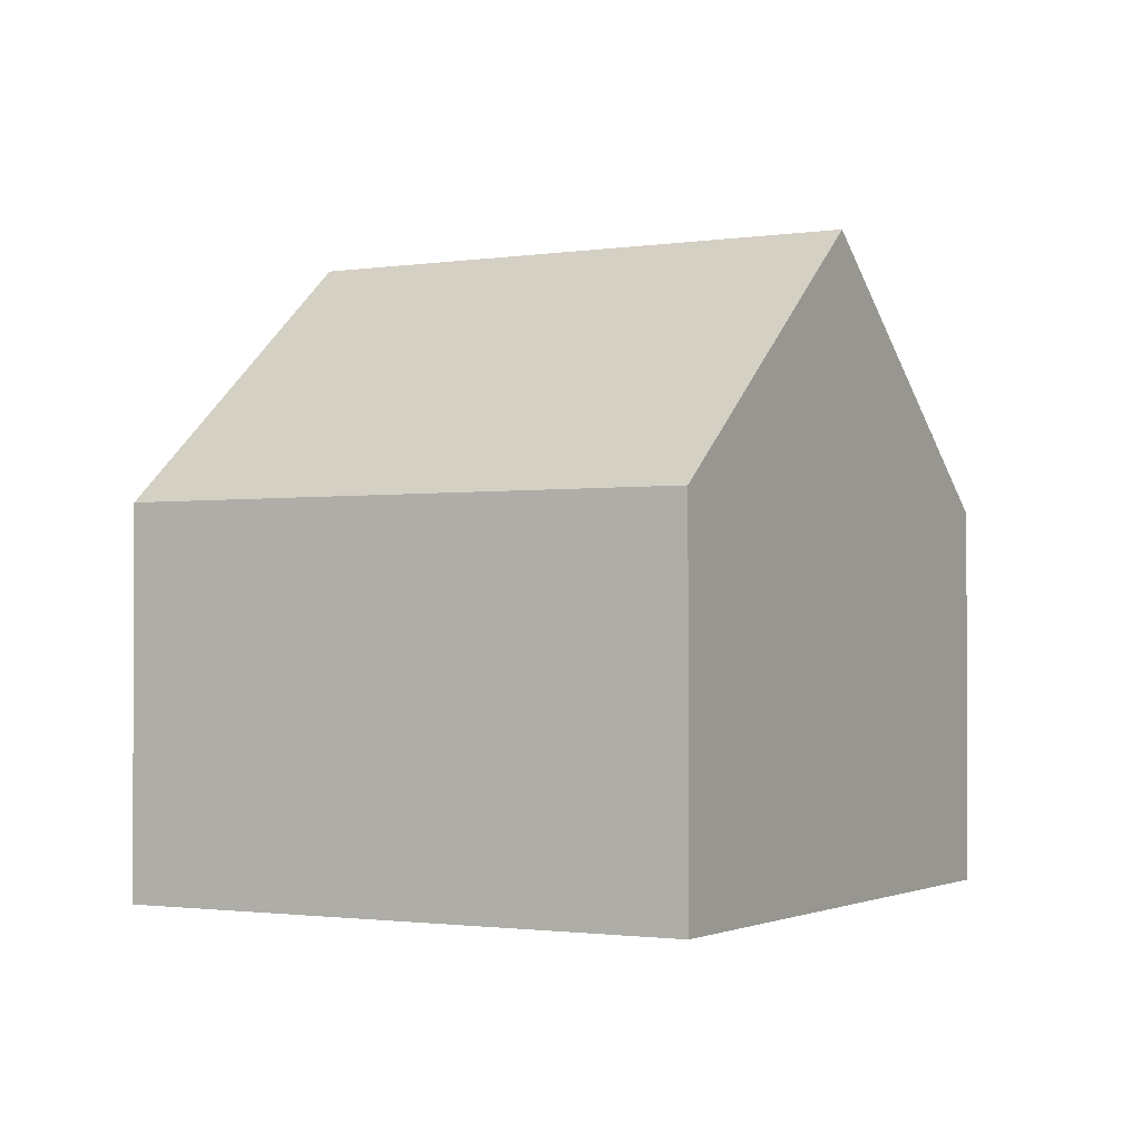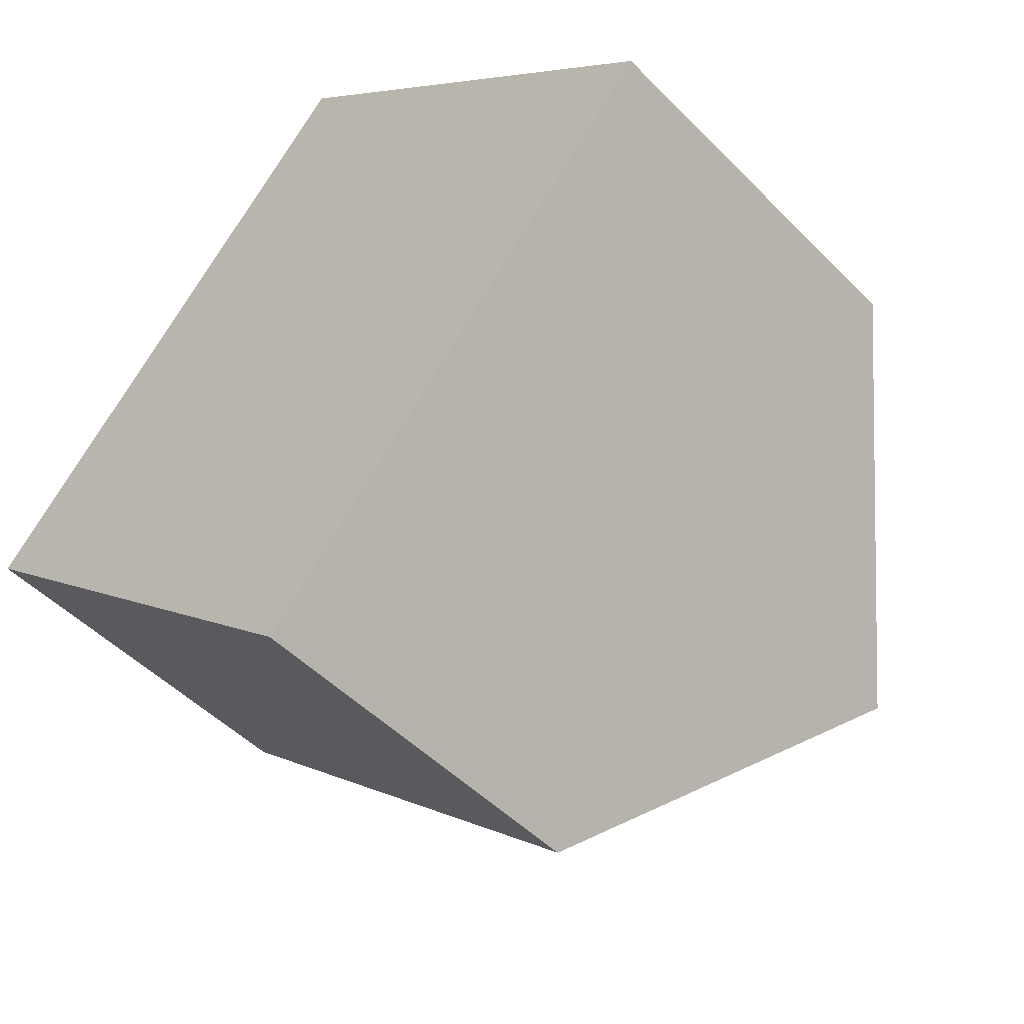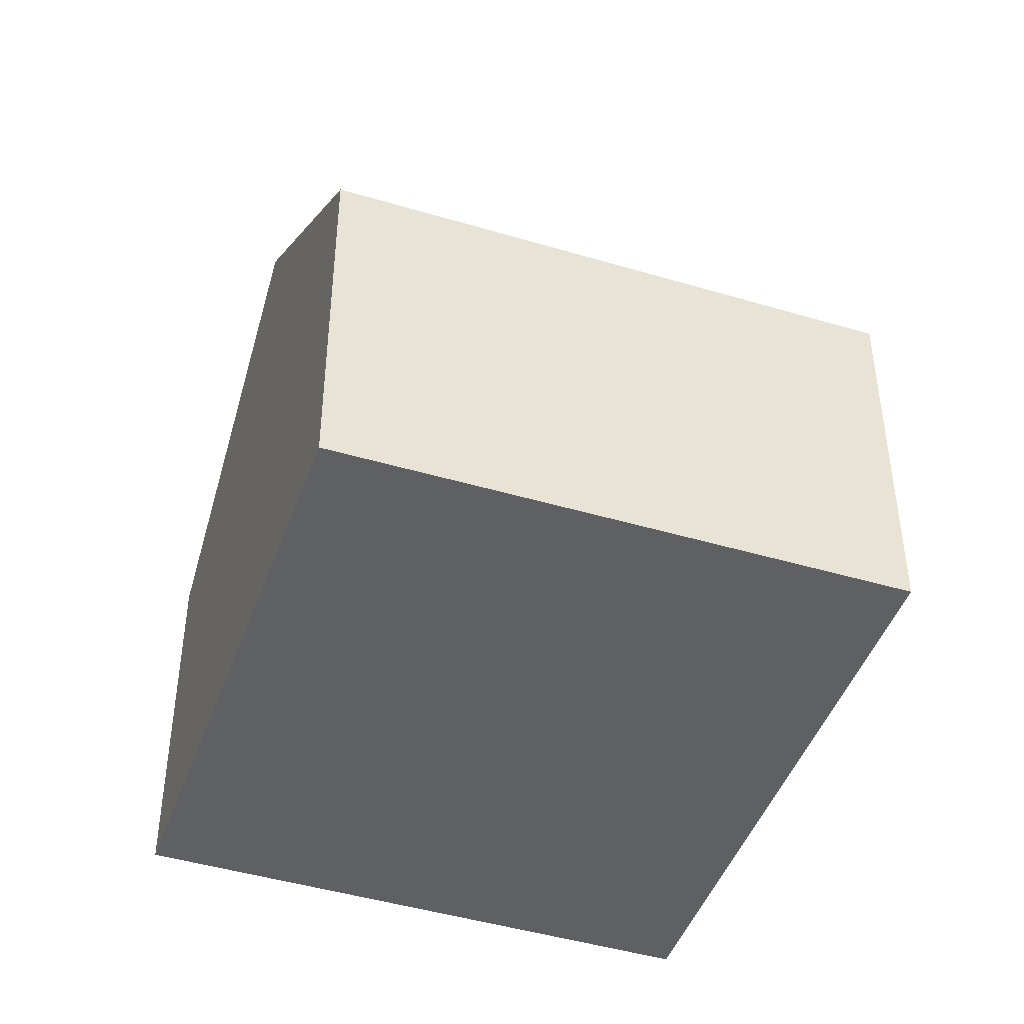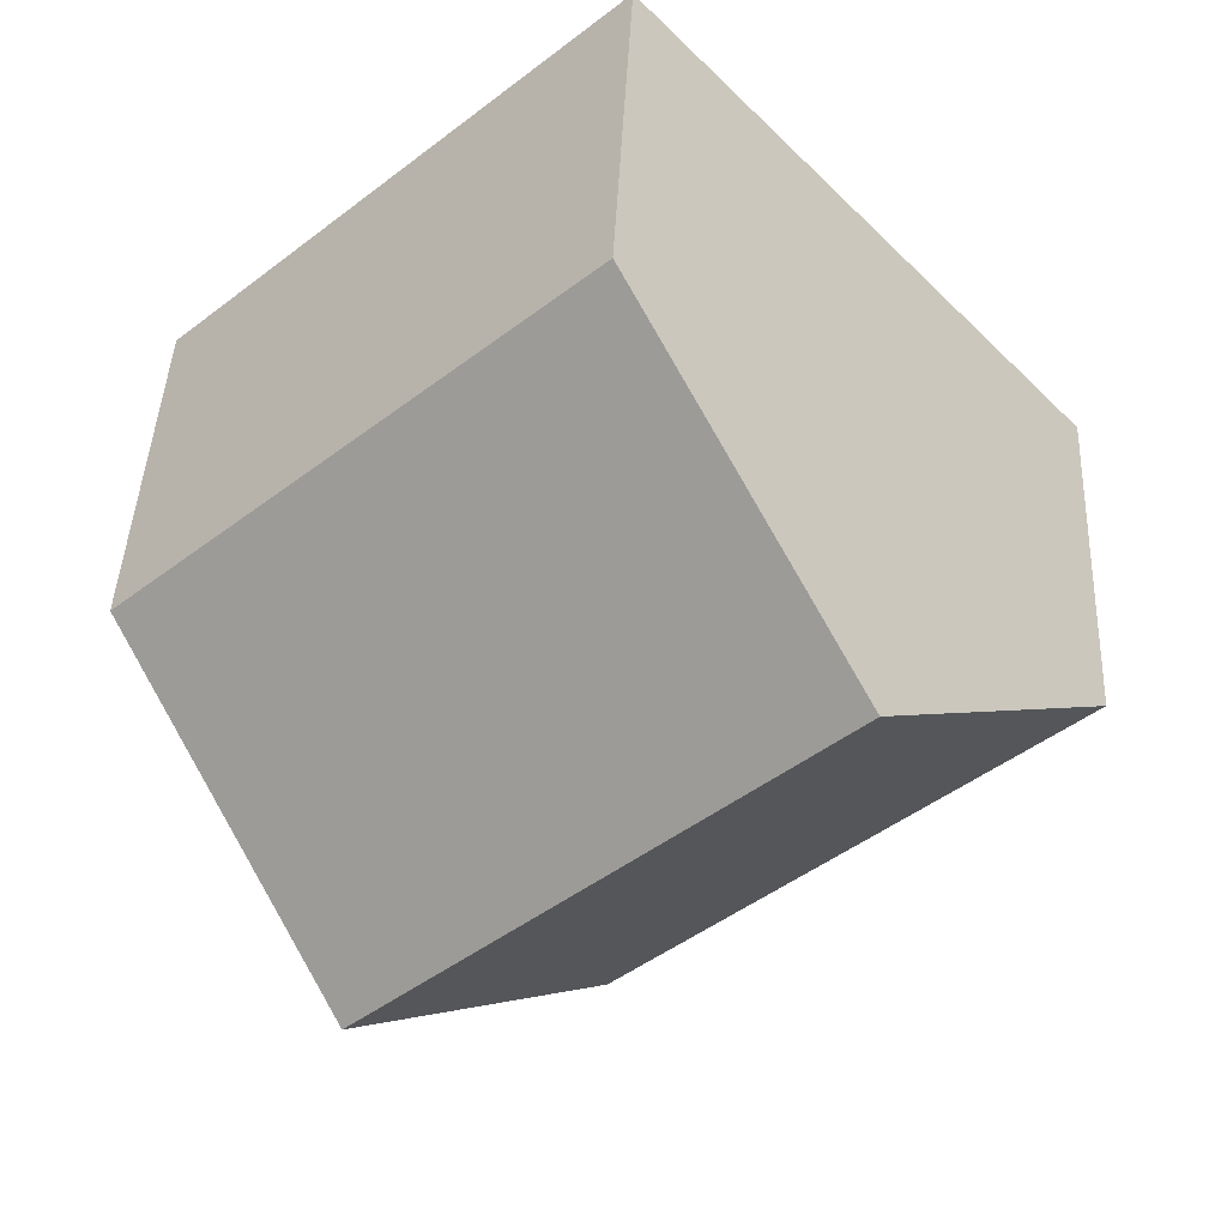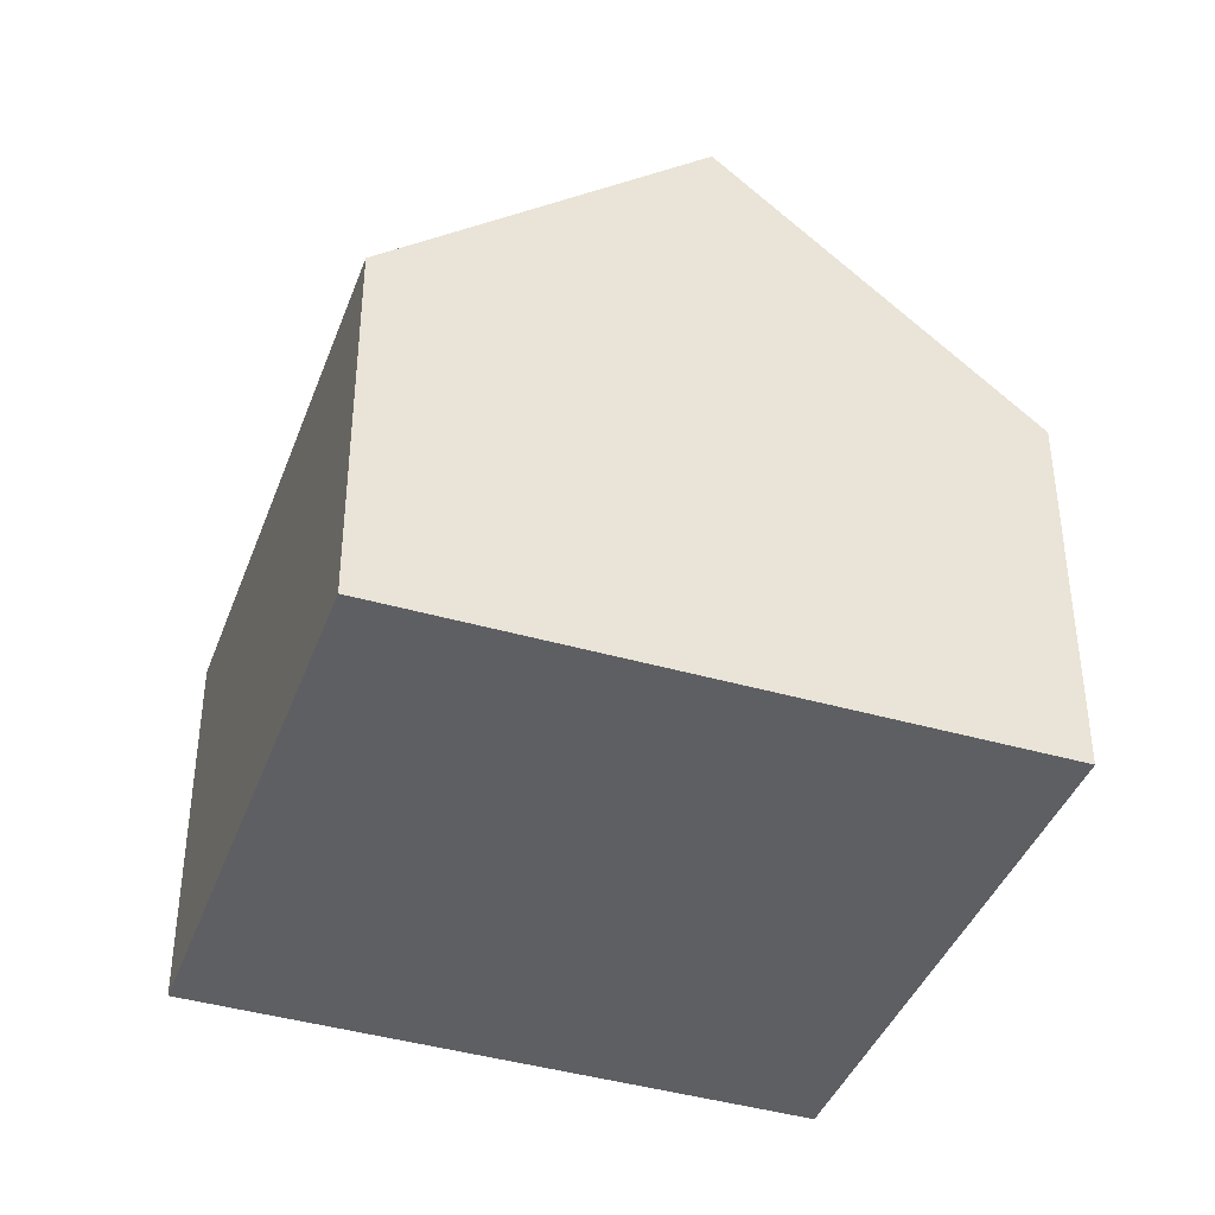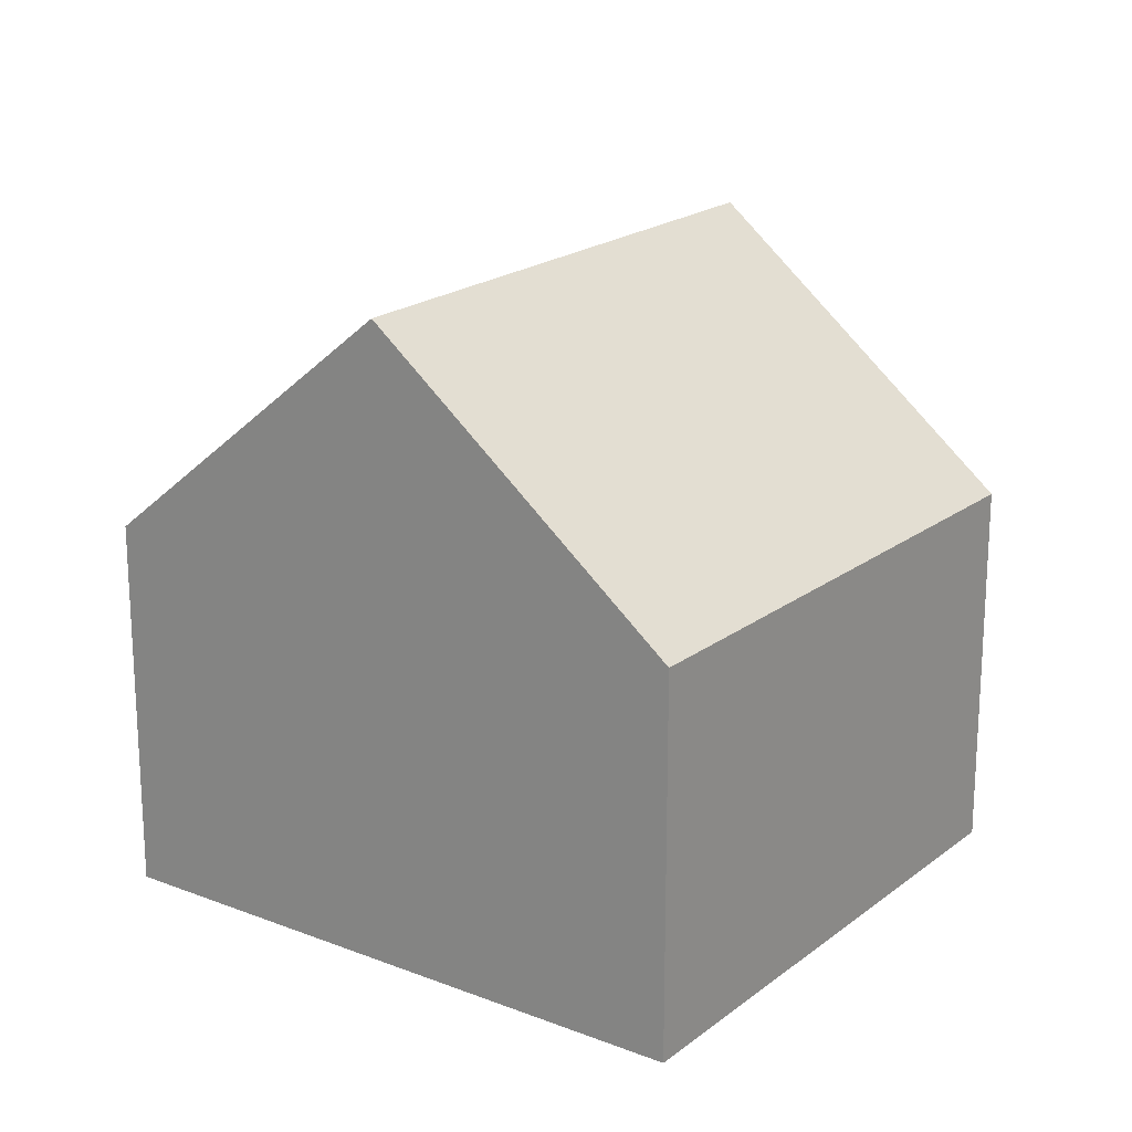
<metadata>
{"format":"obj","ext":"obj","renderer":"f3d","projection":"perspective","resolution":1024,"background":"white","views":[{"elev":-1.4,"azim":-107.7,"up":"+Y"},{"elev":-48.4,"azim":41.7,"up":"+Z"},{"elev":-45.3,"azim":23.3,"up":"+Y"},{"elev":43.1,"azim":-177.4,"up":"+Z"},{"elev":-41.0,"azim":112.8,"up":"+Y"},{"elev":20.0,"azim":-11.9,"up":"+Y"}]}
</metadata>
<code>
v  9.284 1.423e-16 -2.325
v  0 0 0
v  6.225 3.492e-16 -5.702
v  3.083 -2.054e-16 3.355
v  12.36 -6.571e-17 1.073
v  6.147 -4.096e-16 6.69
v  0.0001156 5.432 -0.0001721
v  6.225 5.432 -5.702
v  9.284 9.113 -2.325
v  12.36 5.41 1.073
v  6.147 5.455 6.689
v  3.083 9.113 3.355
g defaultobject
f 1 2 3
f 2 1 4
f 4 1 5
f 4 5 6
f 7 3 2
f 3 7 8
f 3 9 1
f 9 3 8
f 1 10 5
f 10 1 9
f 5 11 6
f 11 5 10
f 11 4 6
f 4 11 12
f 12 2 4
f 2 12 7
f 11 9 12
f 9 11 10
f 12 8 7
f 8 12 9

</code>
